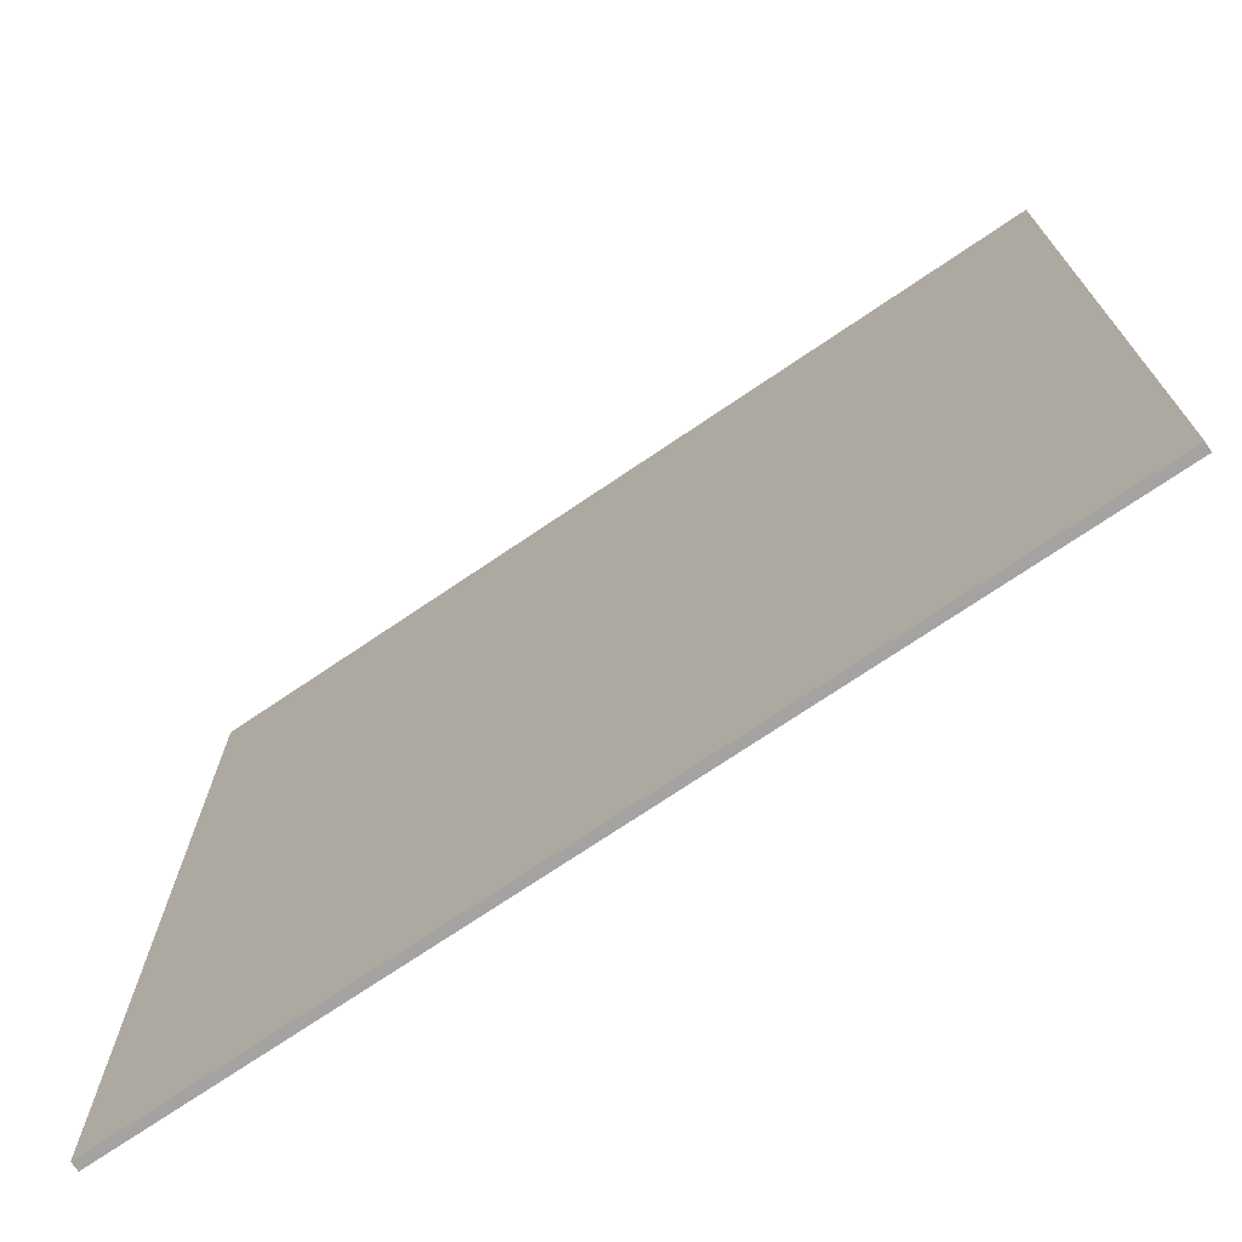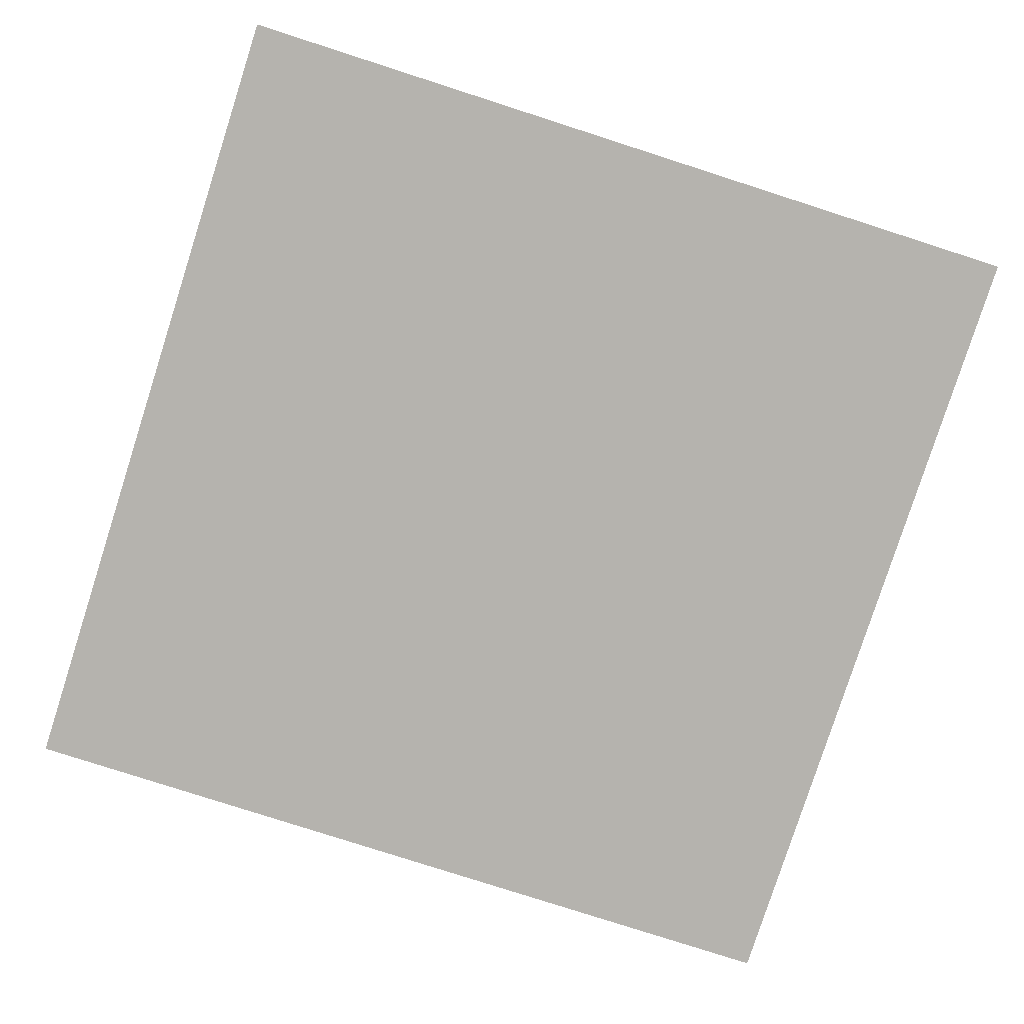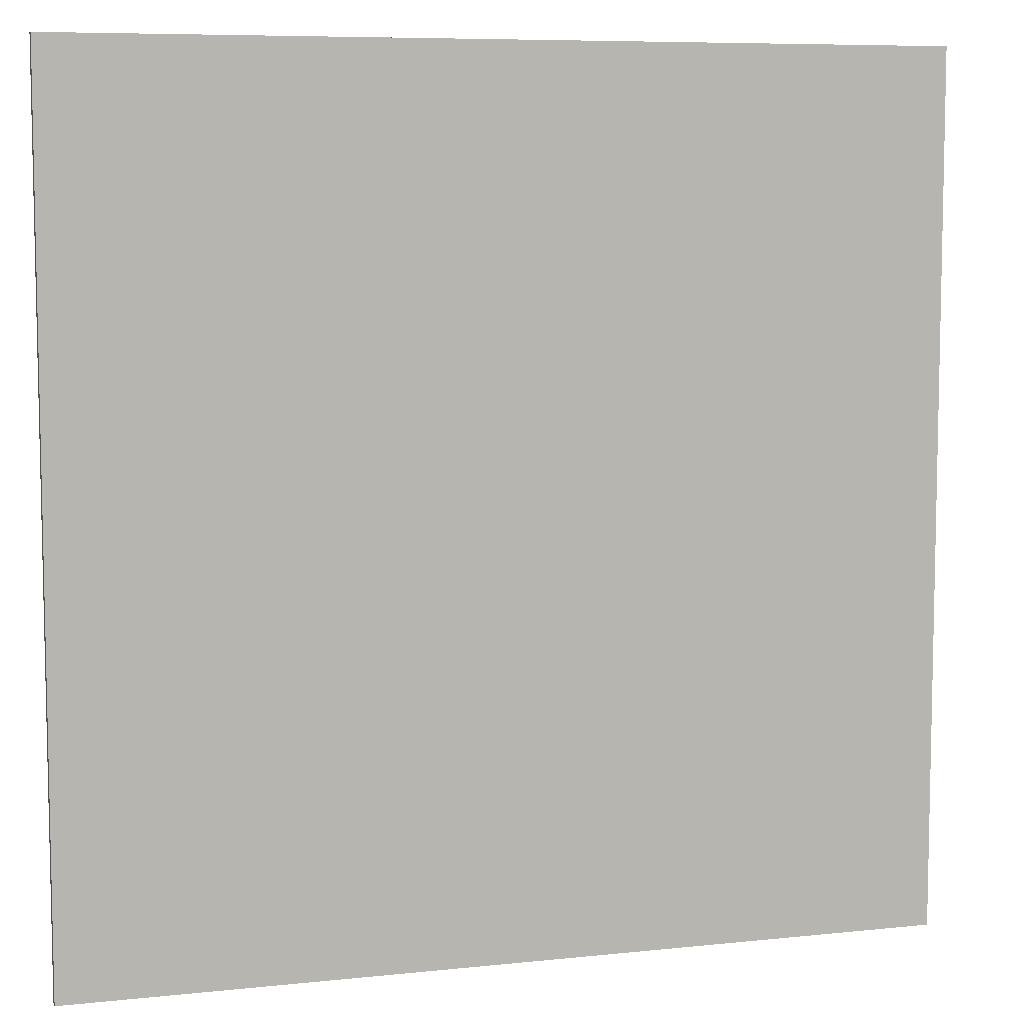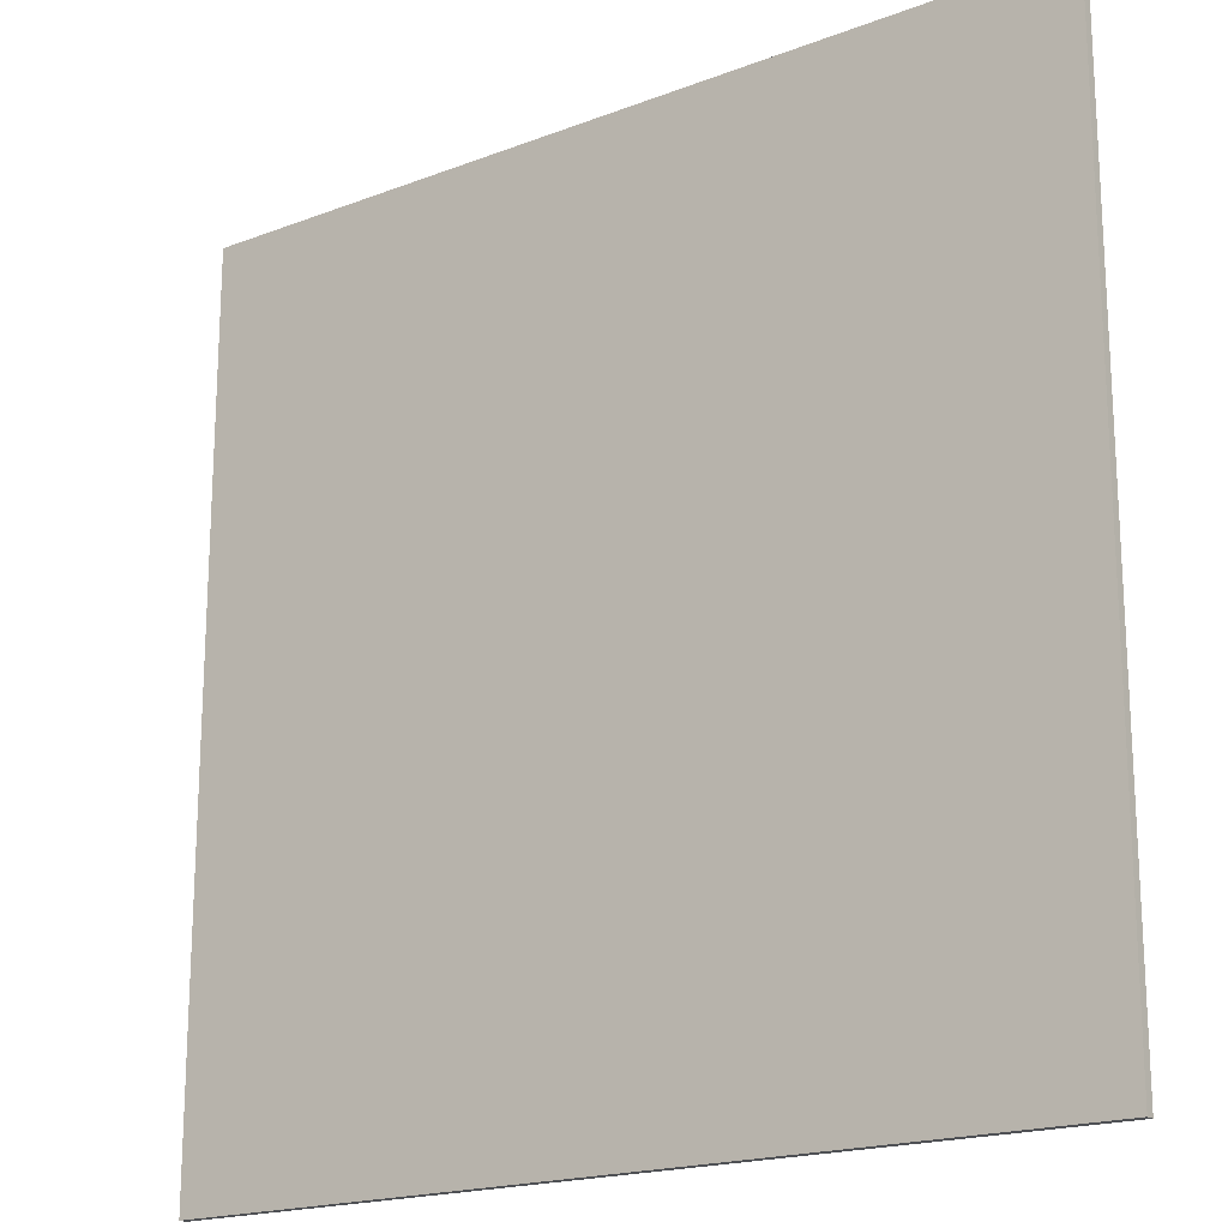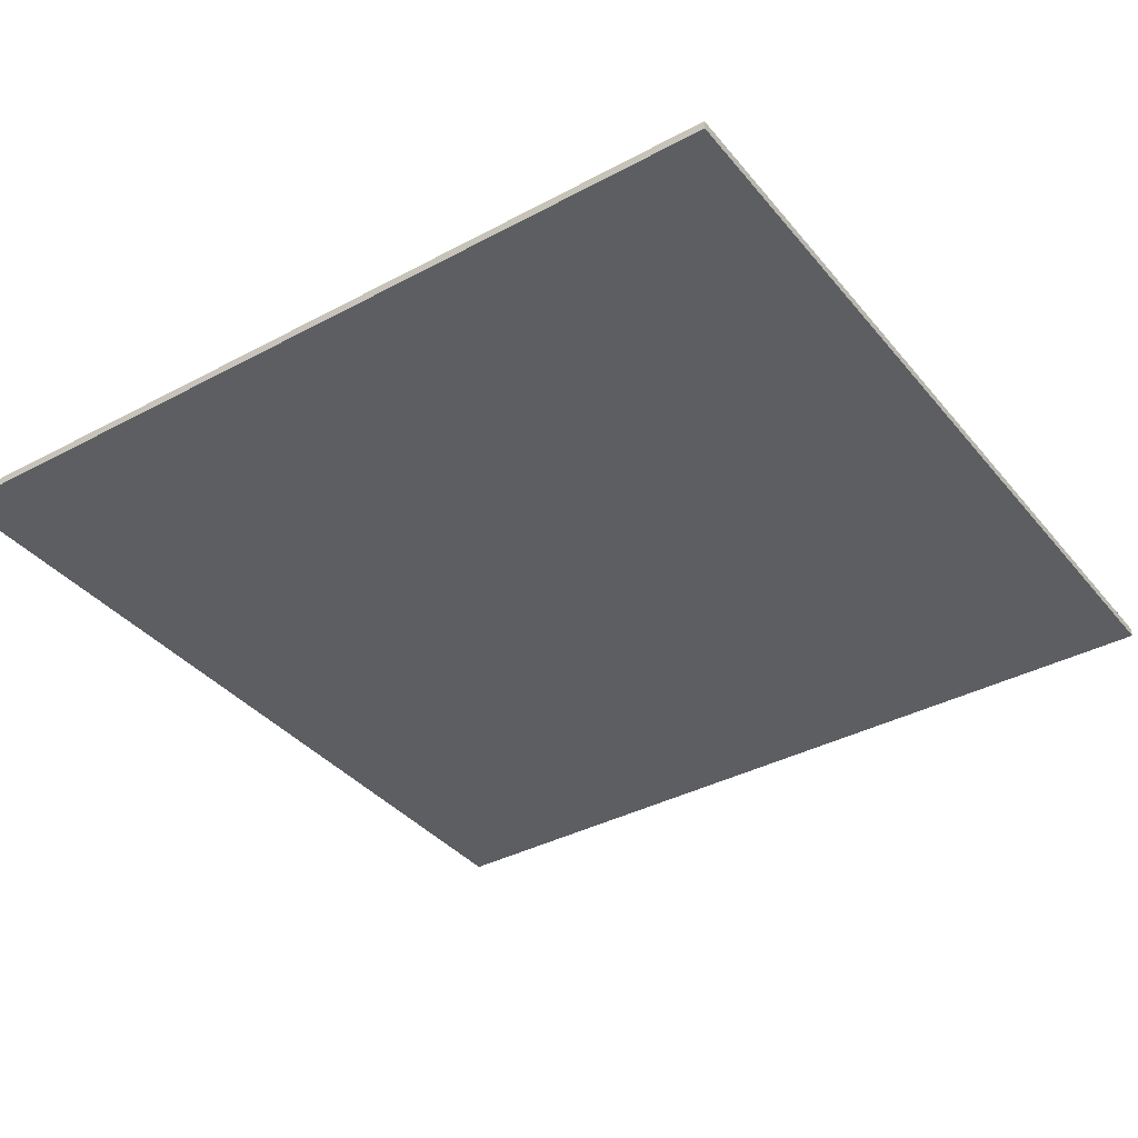
<metadata>
{"format":"obj","ext":"obj","renderer":"f3d","projection":"perspective","resolution":1024,"background":"white","views":[{"elev":-73.1,"azim":34.1,"up":"+Z"},{"elev":-80.0,"azim":162.2,"up":"+Y"},{"elev":7.6,"azim":163.1,"up":"+Z"},{"elev":-18.7,"azim":-143.8,"up":"+Z"},{"elev":-37.4,"azim":-55.5,"up":"+Y"}]}
</metadata>
<code>
o grass_tile
v 0 0 0
v 0 0 -10
v 0 0.1 0
v 0 0.1 -10
v 10 0 0
v 10 0 -2.9
v 10 0 -3.1
v 10 0 -10
v 10 0.1 0
v 10 0.1 -2.9
v 10 0.1 -3.1
v 10 0.1 -10
v 0 0 0
v 0 0.1 0
v 10 0 0
v 10 0.1 0
v 0 0 -10
v 0 0.1 -10
v 7.3 0 -10
v 7.3 0.1 -10
v 7.5 0 -10
v 7.5 0.1 -10
v 10 0 -10
v 10 0.1 -10
v 0 0 0
v 10 0 0
v 0.9 0 -0.4
v 1 0 -0.4
v 1 0 -0.5
v 1.1 0 -0.5
v 8.2 0 -0.5
v 8.4 0 -0.5
v 0.9 0 -0.6
v 1 0 -0.6
v 8.2 0 -0.6
v 8.3 0 -0.6
v 8.4 0 -0.6
v 8.5 0 -0.6
v 1 0 -0.7
v 1.1 0 -0.7
v 8.3 0 -0.7
v 8.5 0 -0.7
v 5 0 -0.9
v 5.2 0 -0.9
v 4.9 0 -1
v 5 0 -1
v 5.1 0 -1
v 5.2 0 -1
v 4.9 0 -1.1
v 5.1 0 -1.1
v 2.6 0 -2.2
v 2.7 0 -2.2
v 2.5 0 -2.3
v 2.6 0 -2.3
v 2.6 0 -2.4
v 2.7 0 -2.4
v 2.5 0 -2.5
v 2.6 0 -2.5
v 6.5 0 -2.7
v 6.7 0 -2.7
v 6.5 0 -2.8
v 6.6 0 -2.8
v 6.7 0 -2.8
v 6.8 0 -2.8
v 9.8 0 -2.8
v 9.9 0 -2.8
v 6.6 0 -2.9
v 6.8 0 -2.9
v 9.9 0 -2.9
v 10 0 -2.9
v 9.8 0 -3
v 9.9 0 -3
v 0.7 0 -3.1
v 0.9 0 -3.1
v 9.9 0 -3.1
v 10 0 -3.1
v 0.7 0 -3.2
v 0.8 0 -3.2
v 0.9 0 -3.2
v 1 0 -3.2
v 0.8 0 -3.3
v 1 0 -3.3
v 4.2 0 -4
v 4.3 0 -4
v 4.1 0 -4.1
v 4.2 0 -4.1
v 4.2 0 -4.2
v 4.3 0 -4.2
v 4.1 0 -4.3
v 4.2 0 -4.3
v 7.7 0 -4.8
v 7.9 0 -4.8
v 7.6 0 -4.9
v 7.7 0 -4.9
v 7.8 0 -4.9
v 7.9 0 -4.9
v 7.6 0 -5
v 7.8 0 -5
v 1.8 0 -6
v 2 0 -6
v 1.7 0 -6.1
v 1.8 0 -6.1
v 1.9 0 -6.1
v 2 0 -6.1
v 1.7 0 -6.2
v 1.9 0 -6.2
v 7.1 0 -6.6
v 7.2 0 -6.6
v 7.2 0 -6.7
v 7.3 0 -6.7
v 7.1 0 -6.8
v 7.2 0 -6.8
v 7.2 0 -6.9
v 7.3 0 -6.9
v 9.6 0 -7.8
v 9.8 0 -7.8
v 9.5 0 -7.9
v 9.6 0 -7.9
v 9.7 0 -7.9
v 9.8 0 -7.9
v 9.5 0 -8
v 9.7 0 -8
v 5.1 0 -8.3
v 5.3 0 -8.3
v 5 0 -8.4
v 5.1 0 -8.4
v 5.2 0 -8.4
v 5.3 0 -8.4
v 5 0 -8.5
v 5.2 0 -8.5
v 0.8 0 -8.7
v 1 0 -8.7
v 0.7 0 -8.8
v 0.8 0 -8.8
v 0.9 0 -8.8
v 1 0 -8.8
v 0.7 0 -8.9
v 0.9 0 -8.9
v 2.7 0 -9.1
v 2.8 0 -9.1
v 2.6 0 -9.2
v 2.7 0 -9.2
v 2.7 0 -9.3
v 2.8 0 -9.3
v 2.6 0 -9.4
v 2.7 0 -9.4
v 7.2 0 -9.8
v 7.4 0 -9.8
v 7.2 0 -9.9
v 7.3 0 -9.9
v 7.4 0 -9.9
v 7.5 0 -9.9
v 0 0 -10
v 7.3 0 -10
v 7.5 0 -10
v 10 0 -10
v 0 0.1 0
v 10 0.1 0
v 0.9 0.1 -0.4
v 1 0.1 -0.4
v 1 0.1 -0.5
v 1.1 0.1 -0.5
v 8.2 0.1 -0.5
v 8.4 0.1 -0.5
v 0.9 0.1 -0.6
v 1 0.1 -0.6
v 8.2 0.1 -0.6
v 8.3 0.1 -0.6
v 8.4 0.1 -0.6
v 8.5 0.1 -0.6
v 1 0.1 -0.7
v 1.1 0.1 -0.7
v 8.3 0.1 -0.7
v 8.5 0.1 -0.7
v 5 0.1 -0.9
v 5.2 0.1 -0.9
v 4.9 0.1 -1
v 5 0.1 -1
v 5.1 0.1 -1
v 5.2 0.1 -1
v 4.9 0.1 -1.1
v 5.1 0.1 -1.1
v 2.6 0.1 -2.2
v 2.7 0.1 -2.2
v 2.5 0.1 -2.3
v 2.6 0.1 -2.3
v 2.6 0.1 -2.4
v 2.7 0.1 -2.4
v 2.5 0.1 -2.5
v 2.6 0.1 -2.5
v 6.5 0.1 -2.7
v 6.7 0.1 -2.7
v 6.5 0.1 -2.8
v 6.6 0.1 -2.8
v 6.7 0.1 -2.8
v 6.8 0.1 -2.8
v 9.8 0.1 -2.8
v 9.9 0.1 -2.8
v 6.6 0.1 -2.9
v 6.8 0.1 -2.9
v 9.9 0.1 -2.9
v 10 0.1 -2.9
v 9.8 0.1 -3
v 9.9 0.1 -3
v 0.7 0.1 -3.1
v 0.9 0.1 -3.1
v 9.9 0.1 -3.1
v 10 0.1 -3.1
v 0.7 0.1 -3.2
v 0.8 0.1 -3.2
v 0.9 0.1 -3.2
v 1 0.1 -3.2
v 0.8 0.1 -3.3
v 1 0.1 -3.3
v 4.2 0.1 -4
v 4.3 0.1 -4
v 4.1 0.1 -4.1
v 4.2 0.1 -4.1
v 4.2 0.1 -4.2
v 4.3 0.1 -4.2
v 4.1 0.1 -4.3
v 4.2 0.1 -4.3
v 7.7 0.1 -4.8
v 7.9 0.1 -4.8
v 7.6 0.1 -4.9
v 7.7 0.1 -4.9
v 7.8 0.1 -4.9
v 7.9 0.1 -4.9
v 7.6 0.1 -5
v 7.8 0.1 -5
v 1.8 0.1 -6
v 2 0.1 -6
v 1.7 0.1 -6.1
v 1.8 0.1 -6.1
v 1.9 0.1 -6.1
v 2 0.1 -6.1
v 1.7 0.1 -6.2
v 1.9 0.1 -6.2
v 7.1 0.1 -6.6
v 7.2 0.1 -6.6
v 7.2 0.1 -6.7
v 7.3 0.1 -6.7
v 7.1 0.1 -6.8
v 7.2 0.1 -6.8
v 7.2 0.1 -6.9
v 7.3 0.1 -6.9
v 9.6 0.1 -7.8
v 9.8 0.1 -7.8
v 9.5 0.1 -7.9
v 9.6 0.1 -7.9
v 9.7 0.1 -7.9
v 9.8 0.1 -7.9
v 9.5 0.1 -8
v 9.7 0.1 -8
v 5.1 0.1 -8.3
v 5.3 0.1 -8.3
v 5 0.1 -8.4
v 5.1 0.1 -8.4
v 5.2 0.1 -8.4
v 5.3 0.1 -8.4
v 5 0.1 -8.5
v 5.2 0.1 -8.5
v 0.8 0.1 -8.7
v 1 0.1 -8.7
v 0.7 0.1 -8.8
v 0.8 0.1 -8.8
v 0.9 0.1 -8.8
v 1 0.1 -8.8
v 0.7 0.1 -8.9
v 0.9 0.1 -8.9
v 2.7 0.1 -9.1
v 2.8 0.1 -9.1
v 2.6 0.1 -9.2
v 2.7 0.1 -9.2
v 2.7 0.1 -9.3
v 2.8 0.1 -9.3
v 2.6 0.1 -9.4
v 2.7 0.1 -9.4
v 7.2 0.1 -9.8
v 7.4 0.1 -9.8
v 7.2 0.1 -9.9
v 7.3 0.1 -9.9
v 7.4 0.1 -9.9
v 7.5 0.1 -9.9
v 0 0.1 -10
v 7.3 0.1 -10
v 7.5 0.1 -10
v 10 0.1 -10
f 3 2 1
f 4 2 3
f 5 6 9
f 6 7 10
f 9 6 10
f 7 8 11
f 10 7 11
f 11 8 12
f 15 14 13
f 16 14 15
f 17 18 19
f 19 18 20
f 19 20 21
f 21 20 22
f 21 22 23
f 23 22 24
f 27 26 25
f 28 26 27
f 29 28 27
f 29 26 28
f 30 26 29
f 31 26 30
f 32 26 31
f 33 27 25
f 33 29 27
f 33 30 29
f 34 30 33
f 35 32 31
f 35 31 30
f 36 32 35
f 37 26 32
f 37 32 36
f 38 26 37
f 39 30 34
f 39 34 33
f 40 36 35
f 40 30 39
f 40 35 30
f 41 38 37
f 41 36 40
f 41 37 36
f 42 26 38
f 42 38 41
f 43 41 40
f 43 40 39
f 43 42 41
f 44 42 43
f 45 43 39
f 46 44 43
f 46 43 45
f 47 44 46
f 48 42 44
f 48 44 47
f 49 47 46
f 49 45 39
f 49 46 45
f 50 48 47
f 50 47 49
f 51 49 39
f 51 50 49
f 52 50 51
f 53 51 39
f 54 52 51
f 54 51 53
f 55 54 53
f 55 52 54
f 56 50 52
f 56 52 55
f 57 55 53
f 57 53 39
f 58 56 55
f 58 55 57
f 59 42 48
f 59 56 58
f 59 58 57
f 59 48 50
f 59 50 56
f 60 42 59
f 61 59 57
f 61 60 59
f 62 60 61
f 63 42 60
f 63 60 62
f 64 42 63
f 65 26 42
f 65 42 64
f 66 26 65
f 67 64 63
f 67 62 61
f 67 63 62
f 68 65 64
f 68 64 67
f 69 26 66
f 69 66 65
f 70 26 69
f 71 65 68
f 71 68 67
f 71 70 69
f 71 69 65
f 72 70 71
f 73 39 33
f 73 33 25
f 73 72 71
f 73 71 67
f 73 61 57
f 73 67 61
f 73 57 39
f 74 72 73
f 75 70 72
f 75 72 74
f 76 70 75
f 77 74 73
f 77 73 25
f 78 74 77
f 79 76 75
f 79 74 78
f 79 75 74
f 80 76 79
f 81 78 77
f 81 79 78
f 81 80 79
f 82 76 80
f 82 80 81
f 83 82 81
f 83 76 82
f 84 76 83
f 85 83 81
f 86 84 83
f 86 83 85
f 87 86 85
f 87 84 86
f 88 76 84
f 88 84 87
f 89 87 85
f 89 85 81
f 90 88 87
f 90 87 89
f 91 76 88
f 91 88 90
f 91 90 89
f 92 76 91
f 93 91 89
f 94 92 91
f 94 91 93
f 95 92 94
f 96 76 92
f 96 92 95
f 97 95 94
f 97 93 89
f 97 94 93
f 98 96 95
f 98 95 97
f 99 89 81
f 99 97 89
f 99 98 97
f 100 98 99
f 101 99 81
f 102 100 99
f 102 99 101
f 103 100 102
f 104 98 100
f 104 100 103
f 105 103 102
f 105 101 81
f 105 102 101
f 106 104 103
f 106 103 105
f 107 98 104
f 107 104 106
f 107 106 105
f 108 98 107
f 109 108 107
f 109 98 108
f 110 98 109
f 111 107 105
f 111 109 107
f 111 110 109
f 112 110 111
f 113 112 111
f 113 110 112
f 114 98 110
f 114 110 113
f 115 96 98
f 115 98 114
f 115 114 113
f 115 76 96
f 116 76 115
f 117 115 113
f 118 116 115
f 118 115 117
f 119 116 118
f 120 76 116
f 120 116 119
f 121 119 118
f 121 117 113
f 121 118 117
f 122 120 119
f 122 119 121
f 123 111 105
f 123 113 111
f 123 122 121
f 123 121 113
f 124 122 123
f 125 123 105
f 126 124 123
f 126 123 125
f 127 124 126
f 128 122 124
f 128 124 127
f 129 127 126
f 129 125 105
f 129 126 125
f 130 128 127
f 130 127 129
f 131 81 77
f 131 105 81
f 131 130 129
f 131 129 105
f 132 130 131
f 133 77 25
f 133 131 77
f 134 132 131
f 134 131 133
f 135 132 134
f 136 130 132
f 136 132 135
f 137 135 134
f 137 133 25
f 137 134 133
f 138 136 135
f 138 135 137
f 139 130 136
f 139 136 138
f 139 138 137
f 140 130 139
f 141 139 137
f 142 140 139
f 142 139 141
f 143 142 141
f 143 140 142
f 144 130 140
f 144 140 143
f 145 143 141
f 145 141 137
f 146 144 143
f 146 143 145
f 147 128 130
f 147 144 146
f 147 146 145
f 147 122 128
f 147 130 144
f 148 122 147
f 149 147 145
f 149 148 147
f 150 148 149
f 151 122 148
f 151 148 150
f 152 122 151
f 153 145 137
f 153 137 25
f 153 150 149
f 153 149 145
f 154 152 151
f 154 150 153
f 154 151 150
f 155 122 152
f 155 152 154
f 156 120 122
f 156 122 155
f 156 76 120
f 157 158 159
f 159 158 160
f 159 160 161
f 160 158 161
f 161 158 162
f 162 158 163
f 163 158 164
f 157 159 165
f 159 161 165
f 161 162 165
f 165 162 166
f 163 164 167
f 162 163 167
f 167 164 168
f 164 158 169
f 168 164 169
f 169 158 170
f 166 162 171
f 165 166 171
f 167 168 172
f 171 162 172
f 162 167 172
f 169 170 173
f 172 168 173
f 168 169 173
f 170 158 174
f 173 170 174
f 172 173 175
f 171 172 175
f 173 174 175
f 175 174 176
f 171 175 177
f 175 176 178
f 177 175 178
f 178 176 179
f 176 174 180
f 179 176 180
f 178 179 181
f 171 177 181
f 177 178 181
f 179 180 182
f 181 179 182
f 171 181 183
f 181 182 183
f 183 182 184
f 171 183 185
f 183 184 186
f 185 183 186
f 185 186 187
f 186 184 187
f 184 182 188
f 187 184 188
f 185 187 189
f 171 185 189
f 187 188 190
f 189 187 190
f 180 174 191
f 190 188 191
f 189 190 191
f 182 180 191
f 188 182 191
f 191 174 192
f 189 191 193
f 191 192 193
f 193 192 194
f 192 174 195
f 194 192 195
f 195 174 196
f 174 158 197
f 196 174 197
f 197 158 198
f 195 196 199
f 193 194 199
f 194 195 199
f 196 197 200
f 199 196 200
f 198 158 201
f 197 198 201
f 201 158 202
f 200 197 203
f 199 200 203
f 201 202 203
f 197 201 203
f 203 202 204
f 165 171 205
f 157 165 205
f 203 204 205
f 199 203 205
f 189 193 205
f 193 199 205
f 171 189 205
f 205 204 206
f 204 202 207
f 206 204 207
f 207 202 208
f 205 206 209
f 157 205 209
f 209 206 210
f 207 208 211
f 210 206 211
f 206 207 211
f 211 208 212
f 209 210 213
f 210 211 213
f 211 212 213
f 212 208 214
f 213 212 214
f 213 214 215
f 214 208 215
f 215 208 216
f 213 215 217
f 215 216 218
f 217 215 218
f 217 218 219
f 218 216 219
f 216 208 220
f 219 216 220
f 217 219 221
f 213 217 221
f 219 220 222
f 221 219 222
f 220 208 223
f 222 220 223
f 221 222 223
f 223 208 224
f 221 223 225
f 223 224 226
f 225 223 226
f 226 224 227
f 224 208 228
f 227 224 228
f 226 227 229
f 221 225 229
f 225 226 229
f 227 228 230
f 229 227 230
f 213 221 231
f 221 229 231
f 229 230 231
f 231 230 232
f 213 231 233
f 231 232 234
f 233 231 234
f 234 232 235
f 232 230 236
f 235 232 236
f 234 235 237
f 213 233 237
f 233 234 237
f 235 236 238
f 237 235 238
f 236 230 239
f 238 236 239
f 237 238 239
f 239 230 240
f 239 240 241
f 240 230 241
f 241 230 242
f 237 239 243
f 239 241 243
f 241 242 243
f 243 242 244
f 243 244 245
f 244 242 245
f 242 230 246
f 245 242 246
f 230 228 247
f 246 230 247
f 245 246 247
f 228 208 247
f 247 208 248
f 245 247 249
f 247 248 250
f 249 247 250
f 250 248 251
f 248 208 252
f 251 248 252
f 250 251 253
f 245 249 253
f 249 250 253
f 251 252 254
f 253 251 254
f 237 243 255
f 243 245 255
f 253 254 255
f 245 253 255
f 255 254 256
f 237 255 257
f 255 256 258
f 257 255 258
f 258 256 259
f 256 254 260
f 259 256 260
f 258 259 261
f 237 257 261
f 257 258 261
f 259 260 262
f 261 259 262
f 209 213 263
f 213 237 263
f 261 262 263
f 237 261 263
f 263 262 264
f 157 209 265
f 209 263 265
f 263 264 266
f 265 263 266
f 266 264 267
f 264 262 268
f 267 264 268
f 266 267 269
f 157 265 269
f 265 266 269
f 267 268 270
f 269 267 270
f 268 262 271
f 270 268 271
f 269 270 271
f 271 262 272
f 269 271 273
f 271 272 274
f 273 271 274
f 273 274 275
f 274 272 275
f 272 262 276
f 275 272 276
f 273 275 277
f 269 273 277
f 275 276 278
f 277 275 278
f 262 260 279
f 278 276 279
f 277 278 279
f 260 254 279
f 276 262 279
f 279 254 280
f 277 279 281
f 279 280 281
f 281 280 282
f 280 254 283
f 282 280 283
f 283 254 284
f 269 277 285
f 157 269 285
f 281 282 285
f 277 281 285
f 283 284 286
f 285 282 286
f 282 283 286
f 284 254 287
f 286 284 287
f 254 252 288
f 287 254 288
f 252 208 288

</code>
